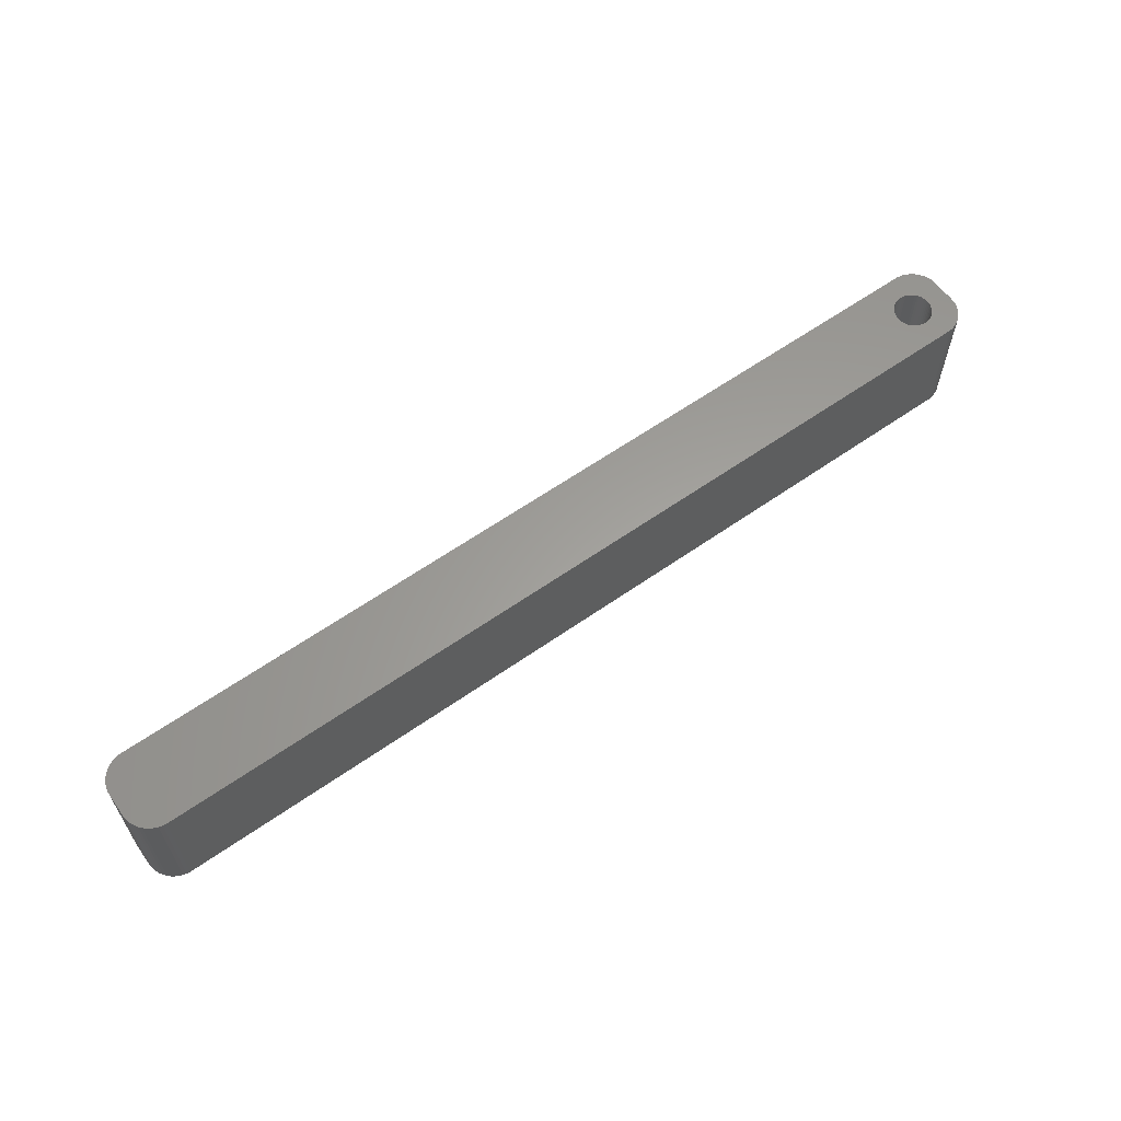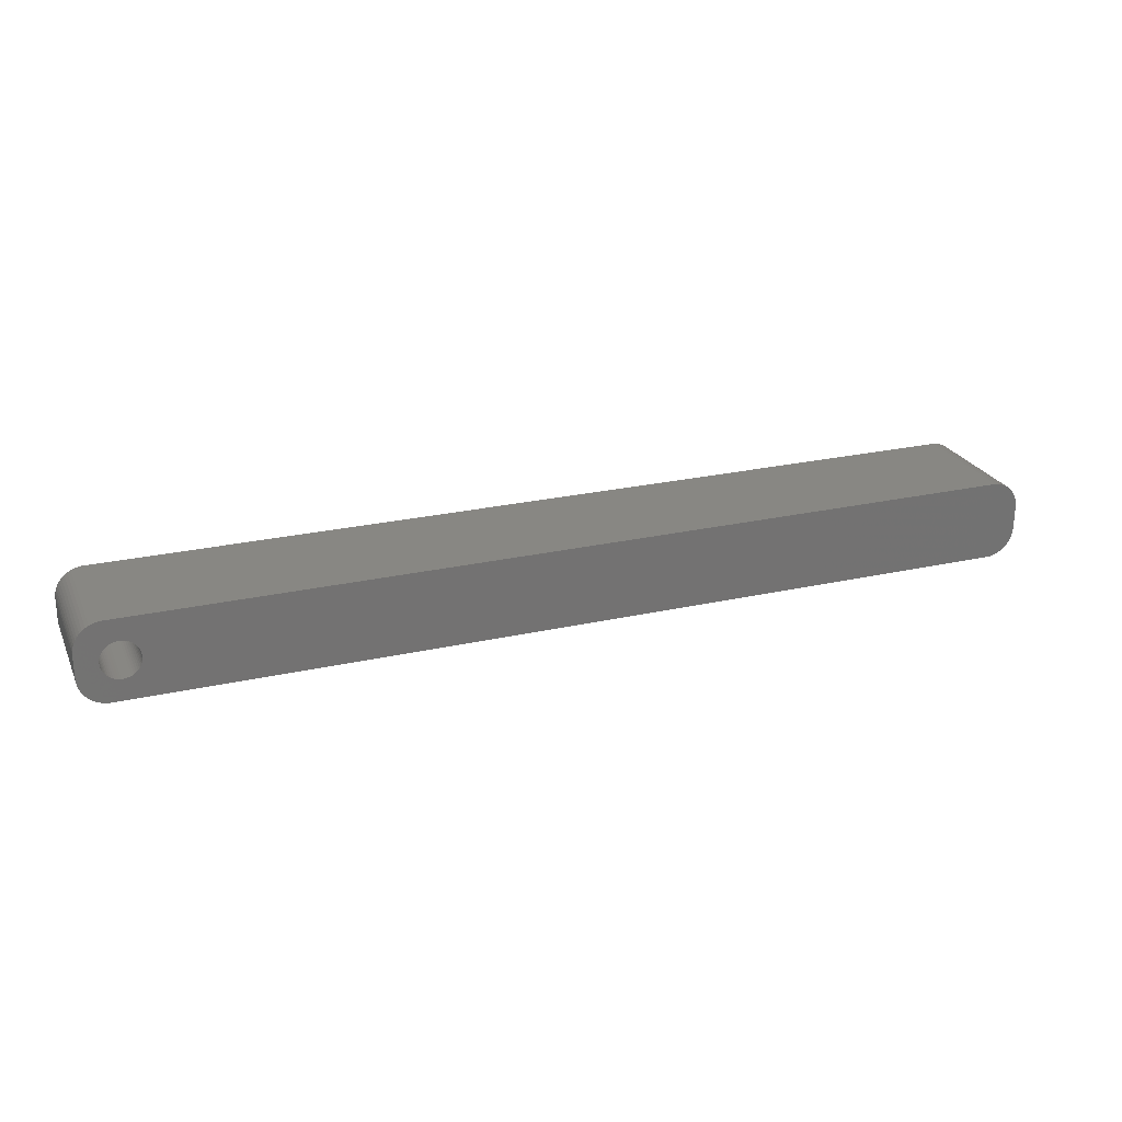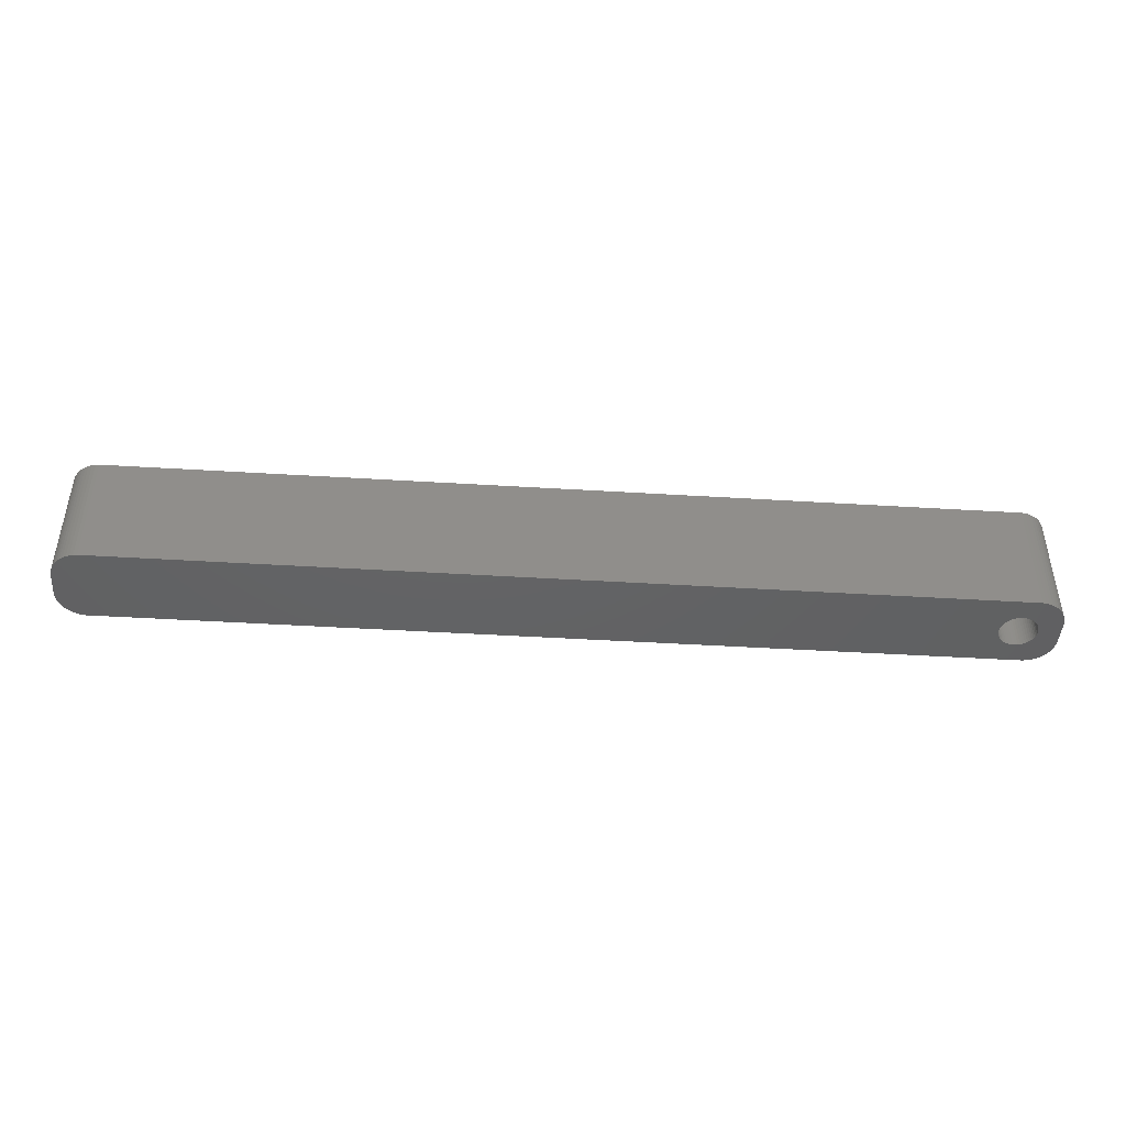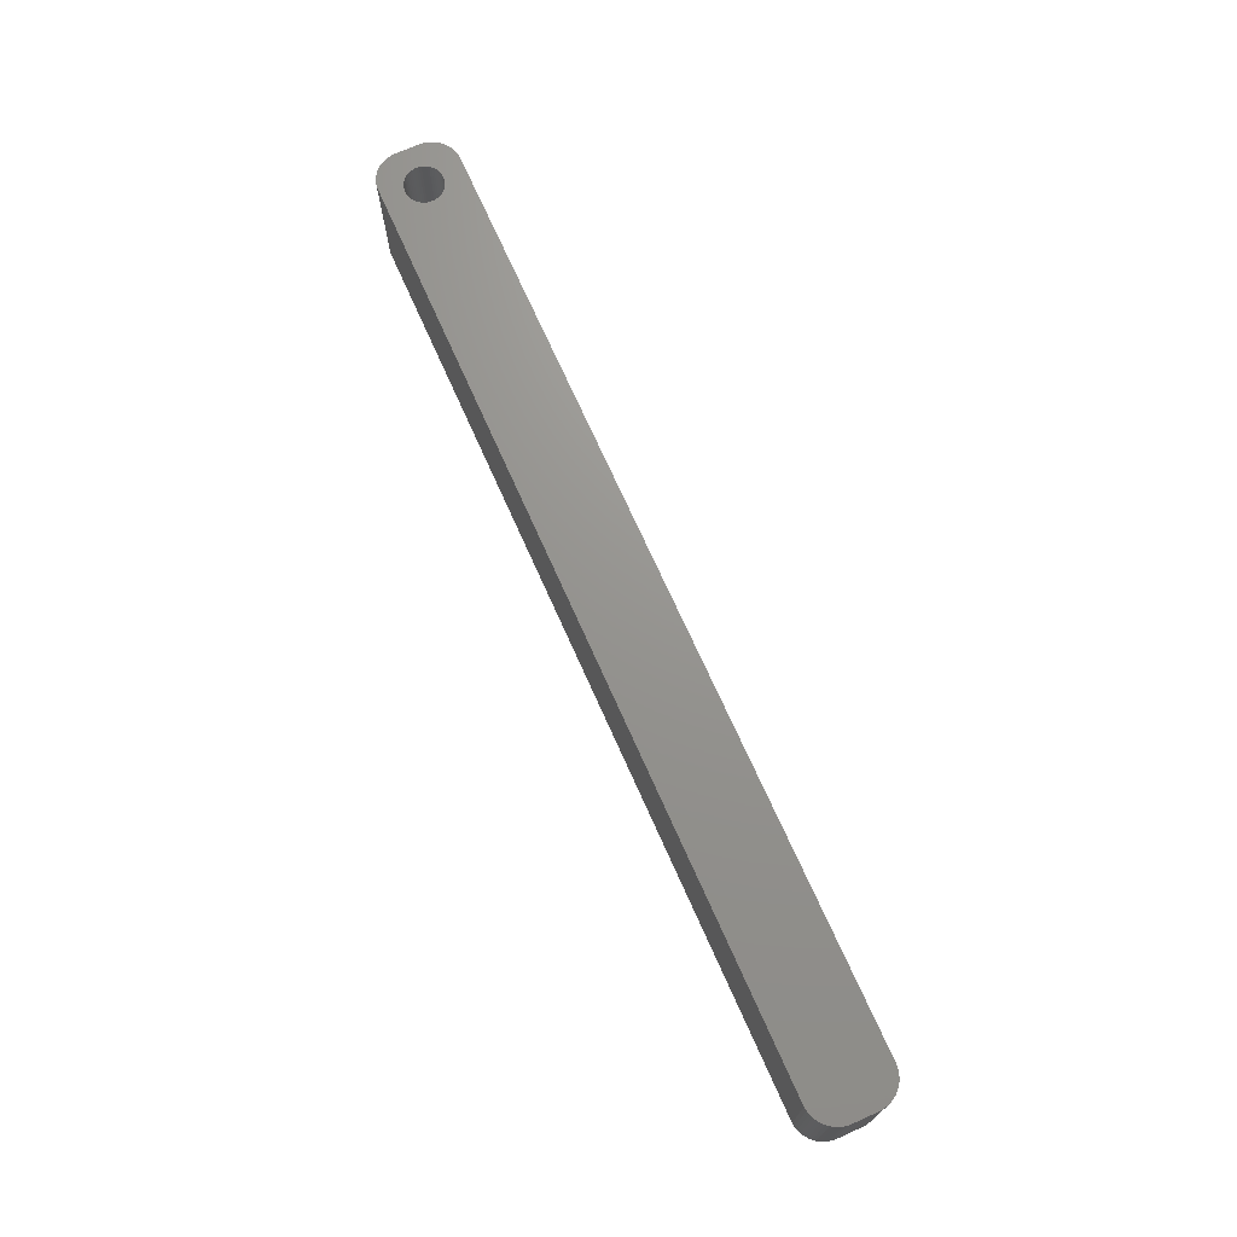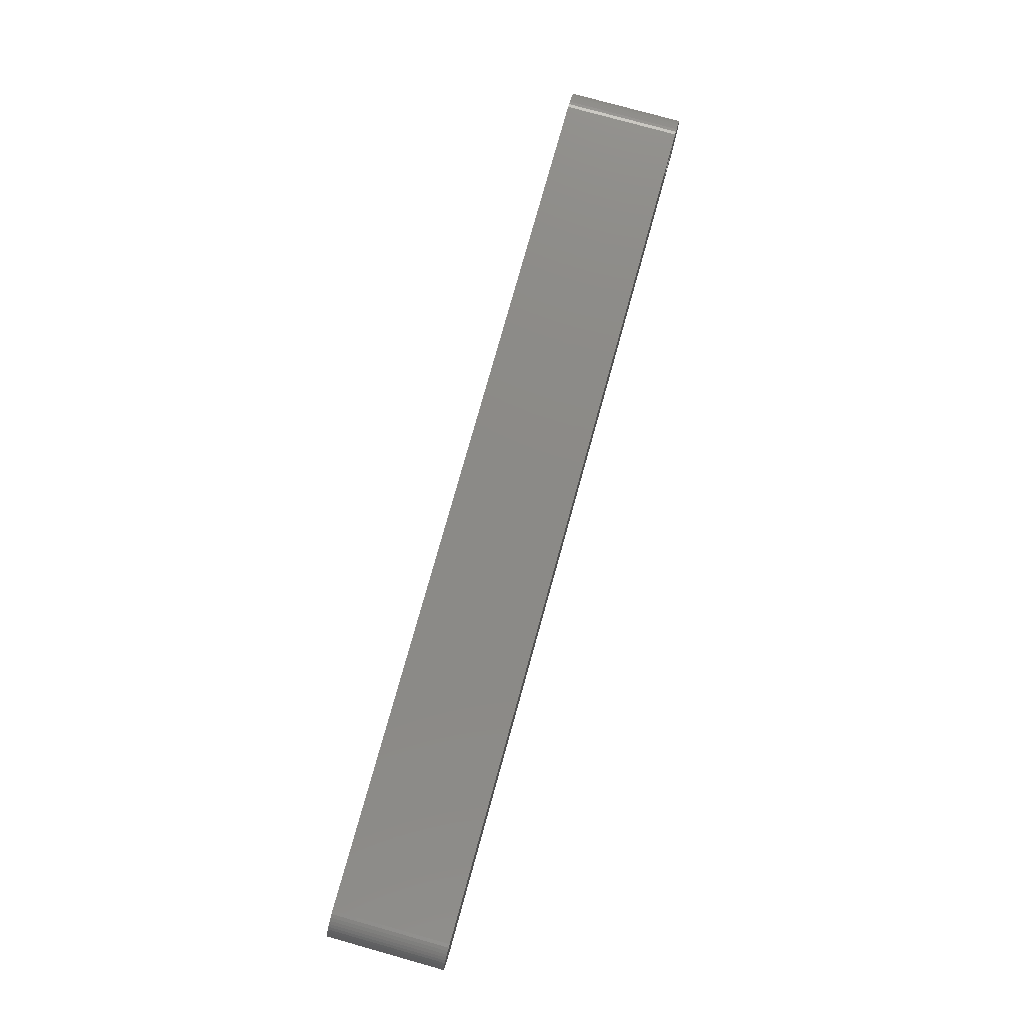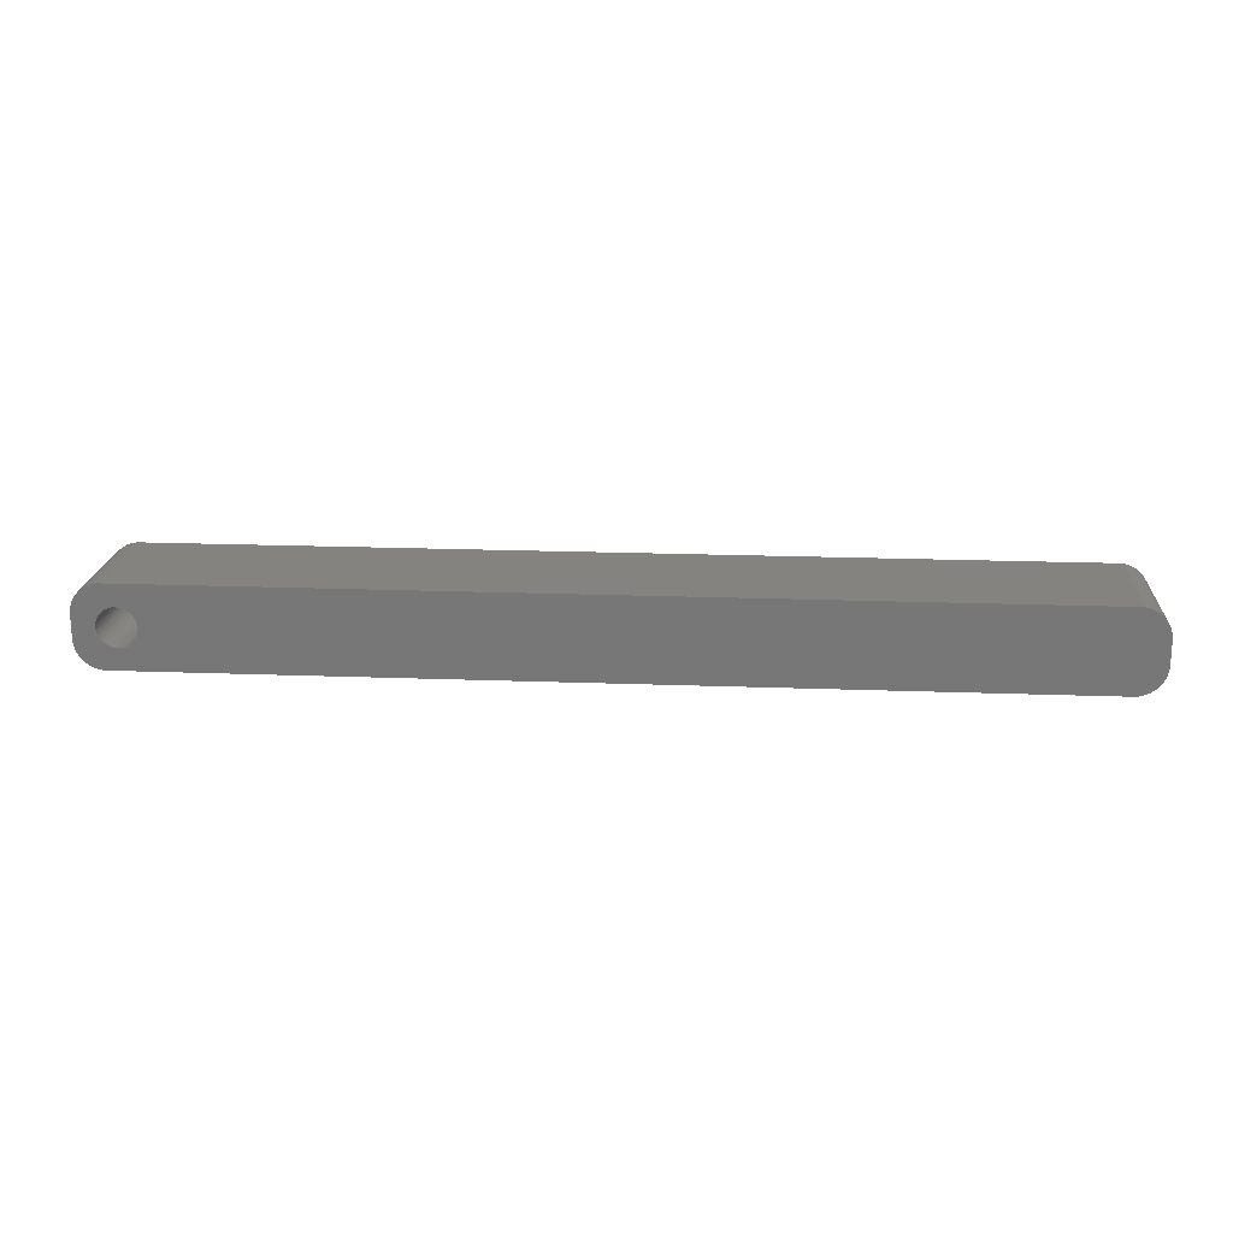
<metadata>
{"format":"stl","ext":"stl","renderer":"f3d","projection":"perspective","resolution":1024,"background":"white","views":[{"elev":61.1,"azim":144.4,"up":"+Z"},{"elev":24.6,"azim":-20.4,"up":"+Y"},{"elev":-44.5,"azim":175.9,"up":"+Z"},{"elev":70.9,"azim":66.0,"up":"+Z"},{"elev":77.9,"azim":105.6,"up":"+Y"},{"elev":19.1,"azim":4.1,"up":"+Y"}]}
</metadata>
<code>
# stl→obj: 204 verts, 408 faces
v -71.98 1.196 0
v -72.15 1.566 21
v -72.15 1.566 0
v -71.98 1.196 21
v -72.37 1.91 21
v -72.37 1.91 0
v -74 3.091 0
v -73.62 2.941 21
v -74 3.091 21
v -73.62 2.941 0
v -76.38 2.941 0
v -76 3.091 21
v -76.38 2.941 21
v -76 3.091 0
v -78.02 1.196 21
v -77.85 1.566 0
v -77.85 1.566 21
v -78.02 1.196 0
v -71.85 -0.8082 0
v -71.78 -0.4073 21
v -71.78 -0.4073 0
v -71.85 -0.8082 21
v -74.8 3.244 0
v -74.39 3.192 21
v -74.8 3.244 21
v -74.39 3.192 0
v -73.26 2.744 0
v -72.93 2.504 21
v -73.26 2.744 21
v -72.93 2.504 0
v -78.22 0.4073 21
v -78.15 0.8082 0
v -78.15 0.8082 21
v -78.22 0.4073 0
v -77.63 1.91 21
v -77.37 2.225 0
v -77.37 2.225 21
v -77.63 1.91 0
v -76.74 2.744 0
v -76.74 2.744 21
v -75.61 3.192 0
v -75.2 3.244 21
v -75.61 3.192 21
v -75.2 3.244 0
v -71.75 0 0
v -71.78 0.4073 21
v -71.78 0.4073 0
v -71.75 0 21
v -71.98 -1.196 0
v -71.98 -1.196 21
v -72.93 -2.504 0
v -73.26 -2.744 21
v -72.93 -2.504 21
v -73.26 -2.744 0
v -71.85 0.8082 21
v -71.85 0.8082 0
v -72.63 2.225 21
v -72.63 2.225 0
v -78.25 0 21
v -78.25 0 0
v 77.31 6.99 21
v 82 2 21
v 81.96 2.627 21
v 82 -2 21
v 81.84 3.243 21
v 77.31 -6.99 21
v 81.65 3.841 21
v 81.96 -2.627 21
v 81.38 4.409 21
v 81.84 -3.243 21
v 81.05 4.939 21
v 81.65 -3.841 21
v 80.64 5.423 21
v 81.38 -4.409 21
v 80.19 5.853 21
v 81.05 -4.939 21
v 79.68 6.222 21
v 80.64 -5.423 21
v 79.13 6.524 21
v 80.19 -5.853 21
v 78.55 6.755 21
v 79.68 -6.222 21
v 77.94 6.911 21
v 79.13 -6.524 21
v 78.55 -6.755 21
v 77.94 -6.911 21
v -77.31 6.99 21
v -77.94 6.911 21
v -78.55 6.755 21
v -79.13 6.524 21
v -77.07 2.504 21
v -79.68 6.222 21
v -80.19 5.853 21
v -80.64 5.423 21
v -81.05 4.939 21
v -72.15 -1.566 21
v -72.37 -1.91 21
v -72.63 -2.225 21
v -77.31 -6.99 21
v -73.62 -2.941 21
v -74 -3.091 21
v -74.39 -3.192 21
v -74.8 -3.244 21
v -75.2 -3.244 21
v -75.61 -3.192 21
v -76 -3.091 21
v -76.38 -2.941 21
v -77.94 -6.911 21
v -76.74 -2.744 21
v -79.13 -6.524 21
v -77.07 -2.504 21
v -80.19 -5.853 21
v -77.37 -2.225 21
v -81.05 -4.939 21
v -77.63 -1.91 21
v -81.65 -3.841 21
v -77.85 -1.566 21
v -81.96 -2.627 21
v -78.02 -1.196 21
v -82 -2 21
v -78.15 -0.8082 21
v -78.22 -0.4073 21
v -78.55 -6.755 21
v -81.38 4.409 21
v -81.65 3.841 21
v -82 2 21
v -81.84 3.243 21
v -81.96 2.627 21
v -79.68 -6.222 21
v -80.64 -5.423 21
v -81.38 -4.409 21
v -81.84 -3.243 21
v -77.07 2.504 0
v -72.37 -1.91 0
v -72.15 -1.566 0
v -74.8 -3.244 0
v -75.2 -3.244 0
v -78.15 -0.8082 0
v -78.02 -1.196 0
v -77.85 -1.566 0
v -74.39 -3.192 0
v 77.31 -6.99 0
v 82 -2 0
v 81.96 -2.627 0
v 82 2 0
v 81.84 -3.243 0
v 77.31 6.99 0
v 81.65 -3.841 0
v 81.96 2.627 0
v 81.38 -4.409 0
v 81.84 3.243 0
v 81.05 -4.939 0
v 81.65 3.841 0
v 80.64 -5.423 0
v 81.38 4.409 0
v 80.19 -5.853 0
v 81.05 4.939 0
v 79.68 -6.222 0
v 80.64 5.423 0
v 79.13 -6.524 0
v 80.19 5.853 0
v 78.55 -6.755 0
v 79.68 6.222 0
v 77.94 -6.911 0
v 79.13 6.524 0
v 78.55 6.755 0
v 77.94 6.911 0
v -72.63 -2.225 0
v -77.31 -6.99 0
v -73.62 -2.941 0
v -74 -3.091 0
v -75.61 -3.192 0
v -76 -3.091 0
v -76.38 -2.941 0
v -77.94 -6.911 0
v -76.74 -2.744 0
v -78.55 -6.755 0
v -79.13 -6.524 0
v -77.07 -2.504 0
v -79.68 -6.222 0
v -80.19 -5.853 0
v -77.37 -2.225 0
v -80.64 -5.423 0
v -81.05 -4.939 0
v -77.63 -1.91 0
v -77.31 6.99 0
v -77.94 6.911 0
v -79.13 6.524 0
v -80.19 5.853 0
v -81.05 4.939 0
v -81.65 3.841 0
v -81.96 2.627 0
v -82 2 0
v -78.55 6.755 0
v -81.38 -4.409 0
v -81.65 -3.841 0
v -82 -2 0
v -81.84 -3.243 0
v -81.96 -2.627 0
v -79.68 6.222 0
v -80.64 5.423 0
v -78.22 -0.4073 0
v -81.38 4.409 0
v -81.84 3.243 0
f 1 2 3
f 2 1 4
f 3 5 6
f 5 3 2
f 7 8 9
f 8 7 10
f 11 12 13
f 12 11 14
f 15 16 17
f 16 15 18
f 19 20 21
f 20 19 22
f 23 24 25
f 24 23 26
f 27 28 29
f 28 27 30
f 31 32 33
f 32 31 34
f 35 36 37
f 36 35 38
f 39 13 40
f 13 39 11
f 41 42 43
f 42 41 44
f 45 46 47
f 46 45 48
f 49 22 19
f 22 49 50
f 51 52 53
f 52 51 54
f 47 55 56
f 55 47 46
f 56 4 1
f 4 56 55
f 30 57 28
f 57 30 58
f 6 57 58
f 57 6 5
f 44 25 42
f 25 44 23
f 26 9 24
f 9 26 7
f 10 29 8
f 29 10 27
f 59 34 31
f 34 59 60
f 61 62 63
f 62 61 64
f 61 63 65
f 66 64 61
f 61 65 67
f 64 66 68
f 61 67 69
f 68 66 70
f 61 69 71
f 70 66 72
f 61 71 73
f 72 66 74
f 61 73 75
f 74 66 76
f 61 75 77
f 76 66 78
f 61 77 79
f 78 66 80
f 61 79 81
f 80 66 82
f 61 81 83
f 82 66 84
f 84 66 85
f 85 66 86
f 61 48 66
f 61 46 48
f 61 55 46
f 61 4 55
f 61 2 4
f 61 5 2
f 61 57 5
f 87 57 61
f 57 87 28
f 28 87 29
f 29 87 8
f 8 87 9
f 9 87 24
f 24 87 25
f 25 87 42
f 87 43 42
f 87 12 43
f 87 13 12
f 88 13 87
f 13 88 40
f 89 40 88
f 90 40 89
f 40 90 91
f 92 91 90
f 93 91 92
f 91 93 37
f 94 37 93
f 95 37 94
f 37 95 35
f 20 66 48
f 22 66 20
f 50 66 22
f 96 66 50
f 97 66 96
f 98 66 97
f 99 98 53
f 99 53 52
f 99 52 100
f 99 100 101
f 99 101 102
f 99 102 103
f 99 103 104
f 98 99 66
f 105 99 104
f 106 99 105
f 107 99 106
f 108 107 109
f 110 109 111
f 112 111 113
f 114 113 115
f 116 115 117
f 107 108 99
f 118 117 119
f 120 119 121
f 120 121 122
f 120 122 59
f 109 123 108
f 124 35 95
f 125 35 124
f 120 59 126
f 35 125 17
f 119 120 118
f 127 17 125
f 109 110 123
f 128 17 127
f 111 129 110
f 17 128 15
f 111 112 129
f 126 15 128
f 113 130 112
f 15 126 33
f 113 114 130
f 33 126 31
f 115 131 114
f 31 126 59
f 115 116 131
f 117 132 116
f 117 118 132
f 33 18 15
f 18 33 32
f 17 38 35
f 38 17 16
f 14 43 12
f 43 14 41
f 133 40 91
f 40 133 39
f 36 91 37
f 91 36 133
f 134 96 135
f 96 134 97
f 136 104 103
f 104 136 137
f 119 138 121
f 138 119 139
f 117 139 119
f 139 117 140
f 141 103 102
f 103 141 136
f 21 48 45
f 48 21 20
f 142 143 144
f 143 142 145
f 142 144 146
f 147 145 142
f 142 146 148
f 145 147 149
f 142 148 150
f 149 147 151
f 142 150 152
f 151 147 153
f 142 152 154
f 153 147 155
f 142 154 156
f 155 147 157
f 142 156 158
f 157 147 159
f 142 158 160
f 159 147 161
f 142 160 162
f 161 147 163
f 142 162 164
f 163 147 165
f 165 147 166
f 166 147 167
f 142 45 147
f 142 21 45
f 142 19 21
f 142 49 19
f 142 135 49
f 142 134 135
f 142 168 134
f 169 168 142
f 168 169 51
f 51 169 54
f 54 169 170
f 170 169 171
f 171 169 141
f 141 169 136
f 136 169 137
f 169 172 137
f 169 173 172
f 169 174 173
f 175 174 169
f 174 175 176
f 177 176 175
f 178 176 177
f 176 178 179
f 180 179 178
f 181 179 180
f 179 181 182
f 183 182 181
f 184 182 183
f 182 184 185
f 47 147 45
f 56 147 47
f 1 147 56
f 3 147 1
f 6 147 3
f 58 147 6
f 186 58 30
f 186 30 27
f 186 27 10
f 186 10 7
f 186 7 26
f 186 26 23
f 186 23 44
f 58 186 147
f 41 186 44
f 14 186 41
f 11 186 14
f 187 11 39
f 188 39 133
f 189 133 36
f 190 36 38
f 191 38 16
f 11 187 186
f 192 16 18
f 193 18 32
f 193 32 34
f 193 34 60
f 39 194 187
f 195 185 184
f 196 185 195
f 193 60 197
f 185 196 140
f 18 193 192
f 198 140 196
f 39 188 194
f 199 140 198
f 133 200 188
f 140 199 139
f 133 189 200
f 197 139 199
f 36 201 189
f 139 197 138
f 36 190 201
f 138 197 202
f 38 203 190
f 202 197 60
f 38 191 203
f 16 204 191
f 16 192 204
f 171 102 101
f 102 171 141
f 54 100 52
f 100 54 170
f 170 101 100
f 101 170 171
f 168 53 98
f 53 168 51
f 135 50 49
f 50 135 96
f 176 111 109
f 111 176 179
f 172 106 105
f 106 172 173
f 137 105 104
f 105 137 172
f 113 185 115
f 185 113 182
f 179 113 111
f 113 179 182
f 121 202 122
f 202 121 138
f 122 60 59
f 60 122 202
f 168 97 134
f 97 168 98
f 174 109 107
f 109 174 176
f 115 140 117
f 140 115 185
f 173 107 106
f 107 173 174
f 197 126 193
f 126 197 120
f 199 120 197
f 120 199 118
f 147 87 61
f 87 147 186
f 169 66 99
f 66 169 142
f 193 128 192
f 128 193 126
f 74 148 72
f 148 74 150
f 190 94 201
f 94 190 95
f 178 123 110
f 123 178 177
f 175 99 108
f 99 175 169
f 180 110 129
f 110 180 178
f 183 112 130
f 112 183 181
f 64 145 62
f 145 64 143
f 72 146 70
f 146 72 148
f 70 144 68
f 144 70 146
f 160 82 84
f 82 160 158
f 65 153 67
f 153 65 151
f 159 75 73
f 75 159 161
f 165 81 79
f 81 165 166
f 166 83 81
f 83 166 167
f 167 61 83
f 61 167 147
f 194 90 89
f 90 194 188
f 203 95 190
f 95 203 124
f 196 132 198
f 132 196 116
f 195 116 196
f 116 195 131
f 183 114 184
f 114 183 130
f 184 131 195
f 131 184 114
f 177 108 123
f 108 177 175
f 181 129 112
f 129 181 180
f 68 143 64
f 143 68 144
f 156 78 80
f 78 156 154
f 158 80 82
f 80 158 156
f 78 152 76
f 152 78 154
f 162 84 85
f 84 162 160
f 142 86 66
f 86 142 164
f 71 159 73
f 159 71 157
f 163 79 77
f 79 163 165
f 189 94 93
f 94 189 201
f 186 88 87
f 88 186 187
f 192 127 204
f 127 192 128
f 204 125 191
f 125 204 127
f 198 118 199
f 118 198 132
f 76 150 74
f 150 76 152
f 164 85 86
f 85 164 162
f 69 157 71
f 157 69 155
f 161 77 75
f 77 161 163
f 187 89 88
f 89 187 194
f 191 124 203
f 124 191 125
f 63 151 65
f 151 63 149
f 62 149 63
f 149 62 145
f 67 155 69
f 155 67 153
f 200 93 92
f 93 200 189
f 188 92 90
f 92 188 200

</code>
